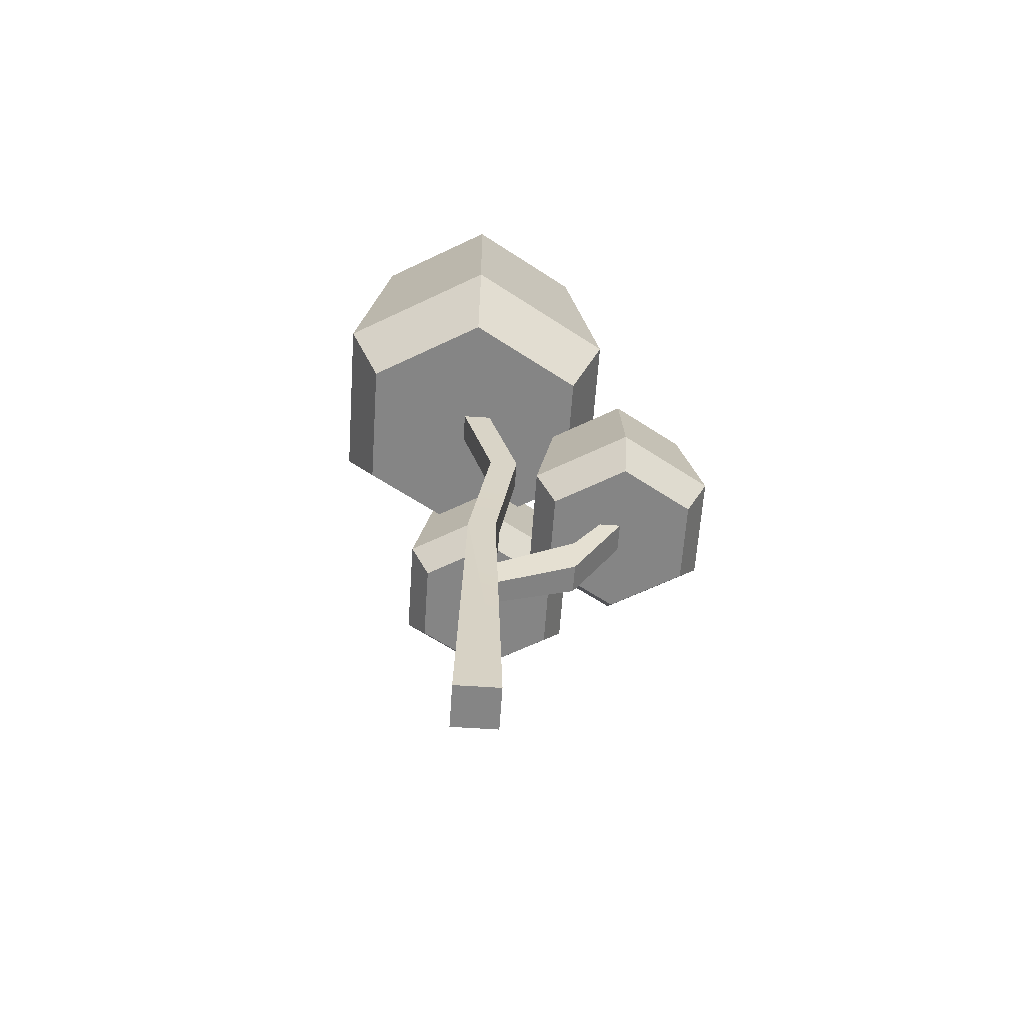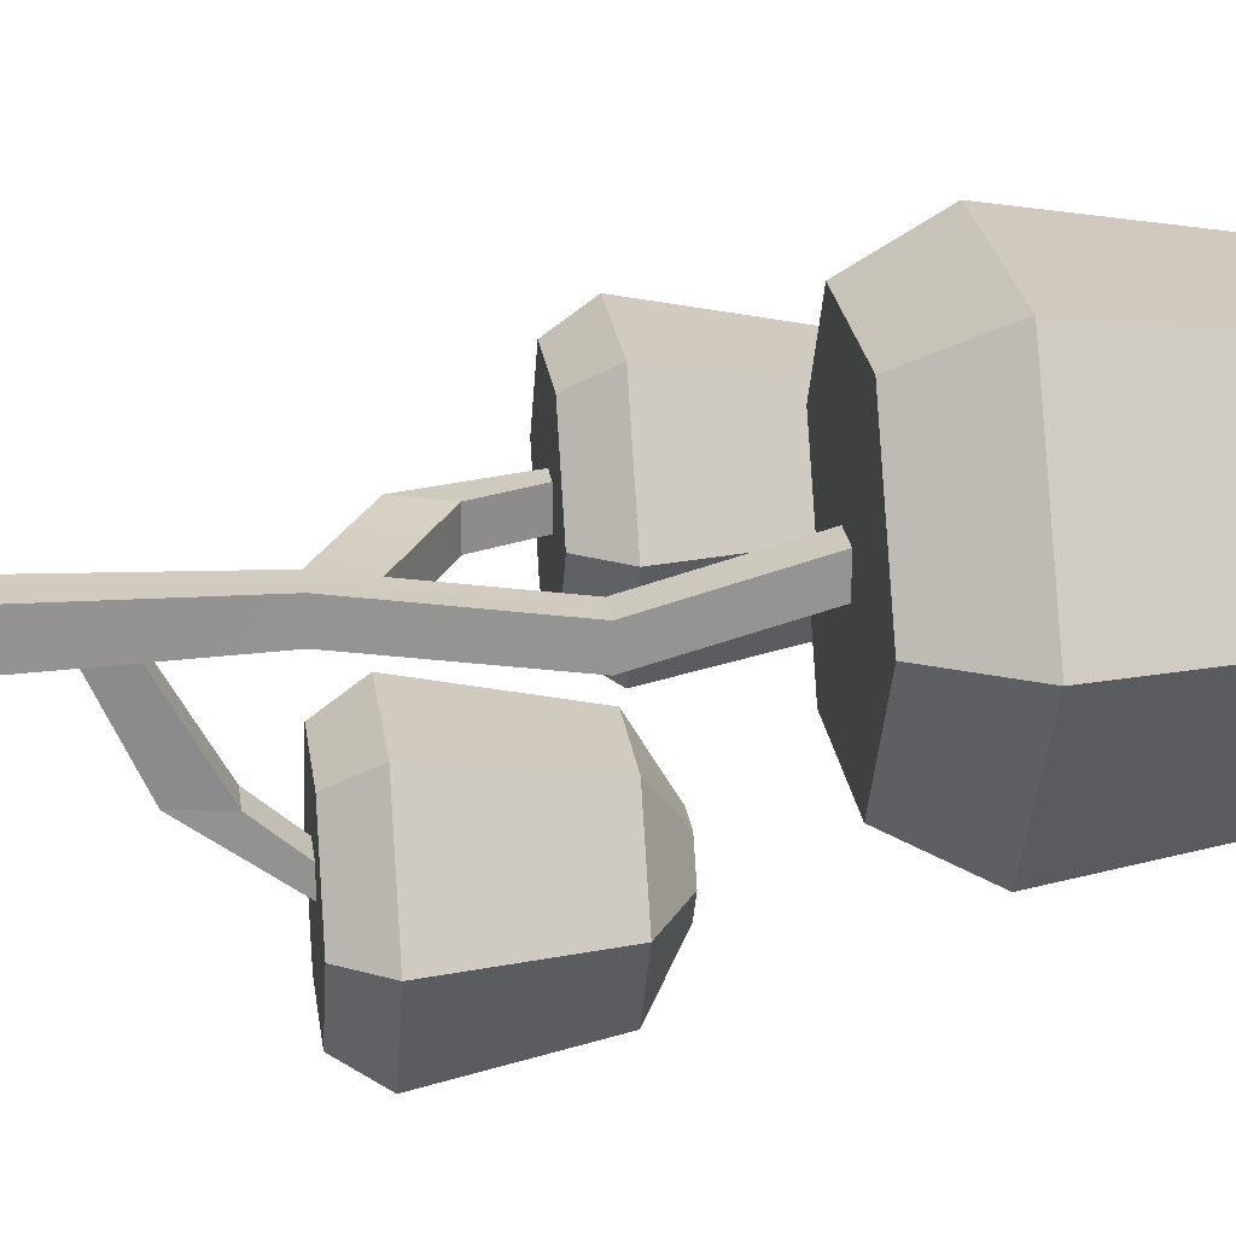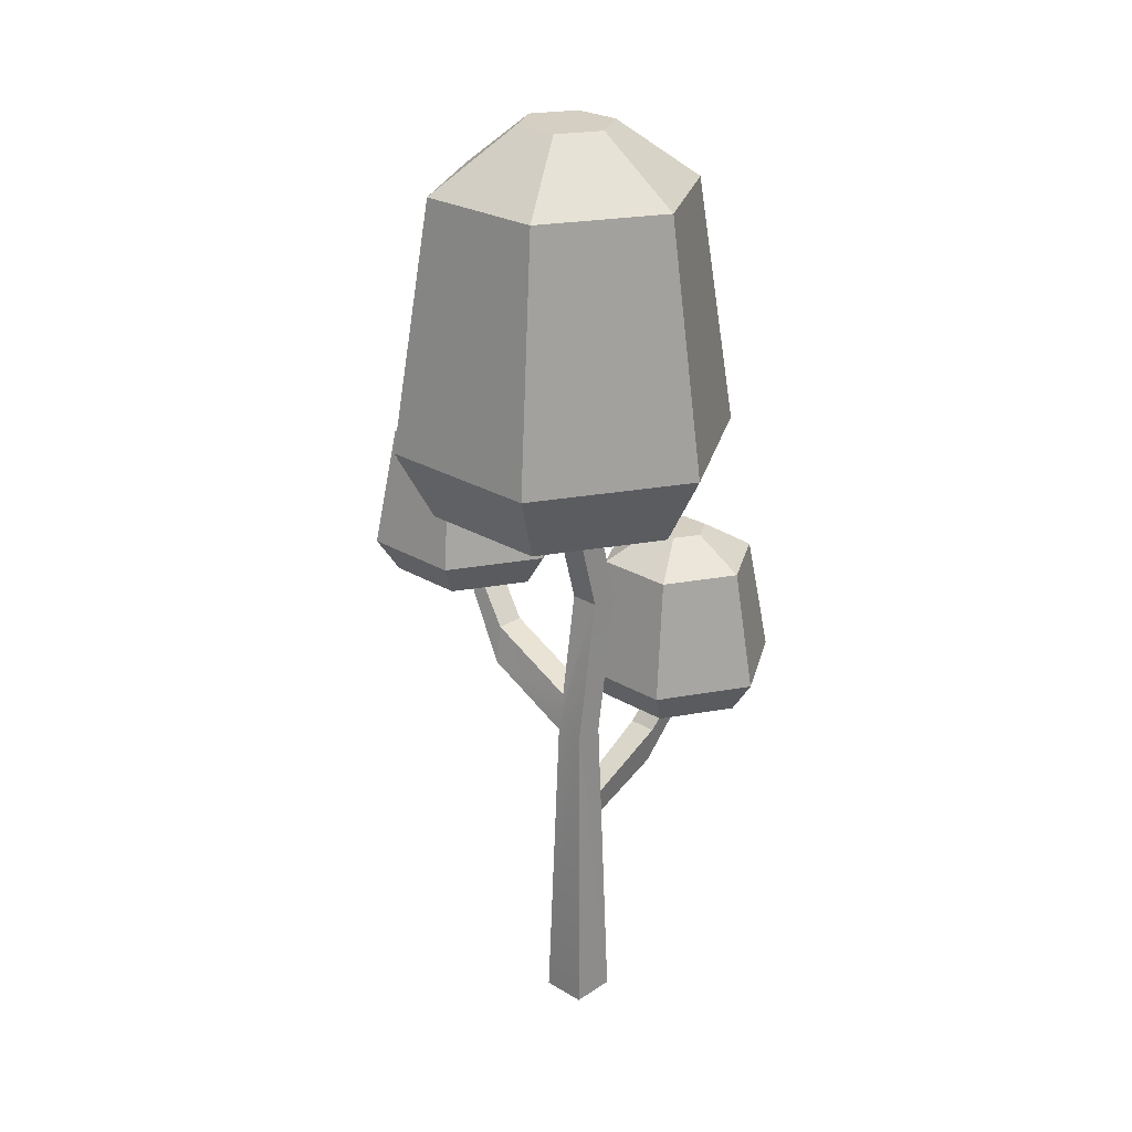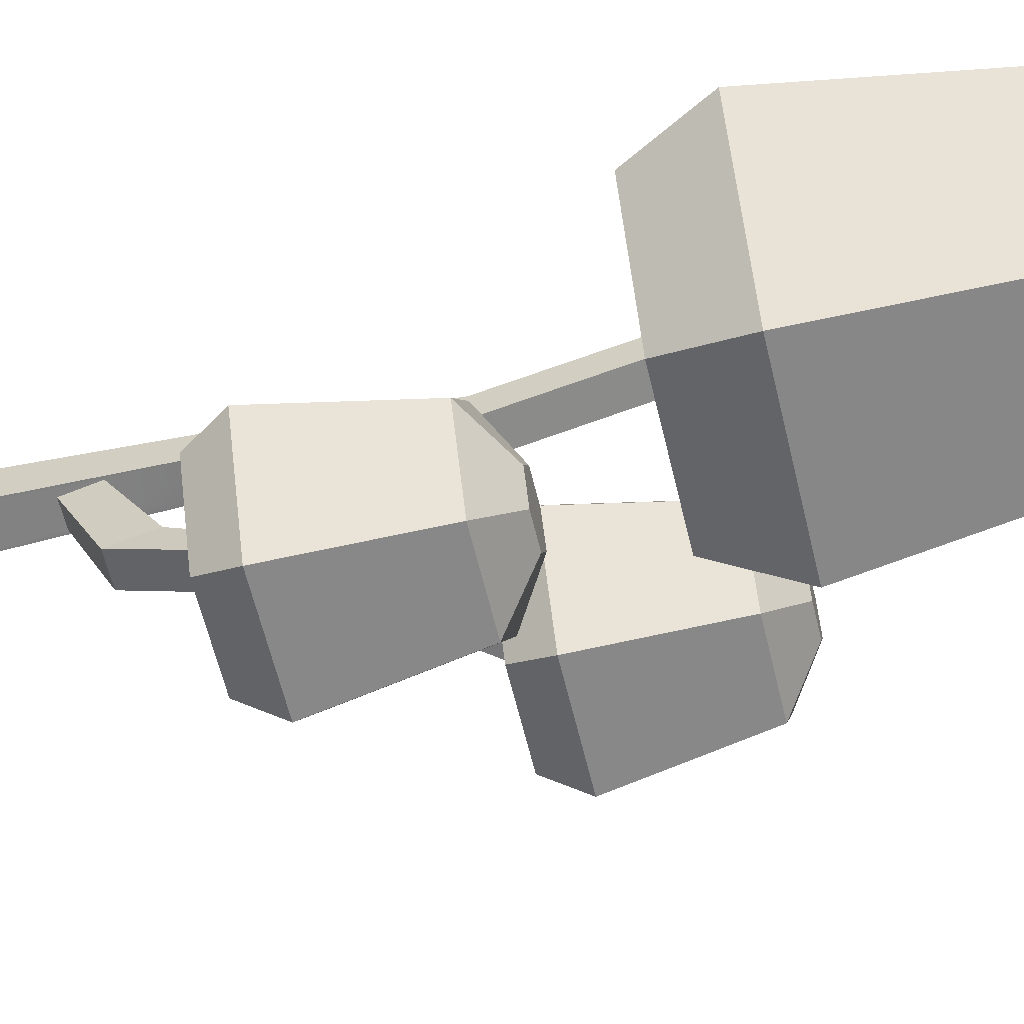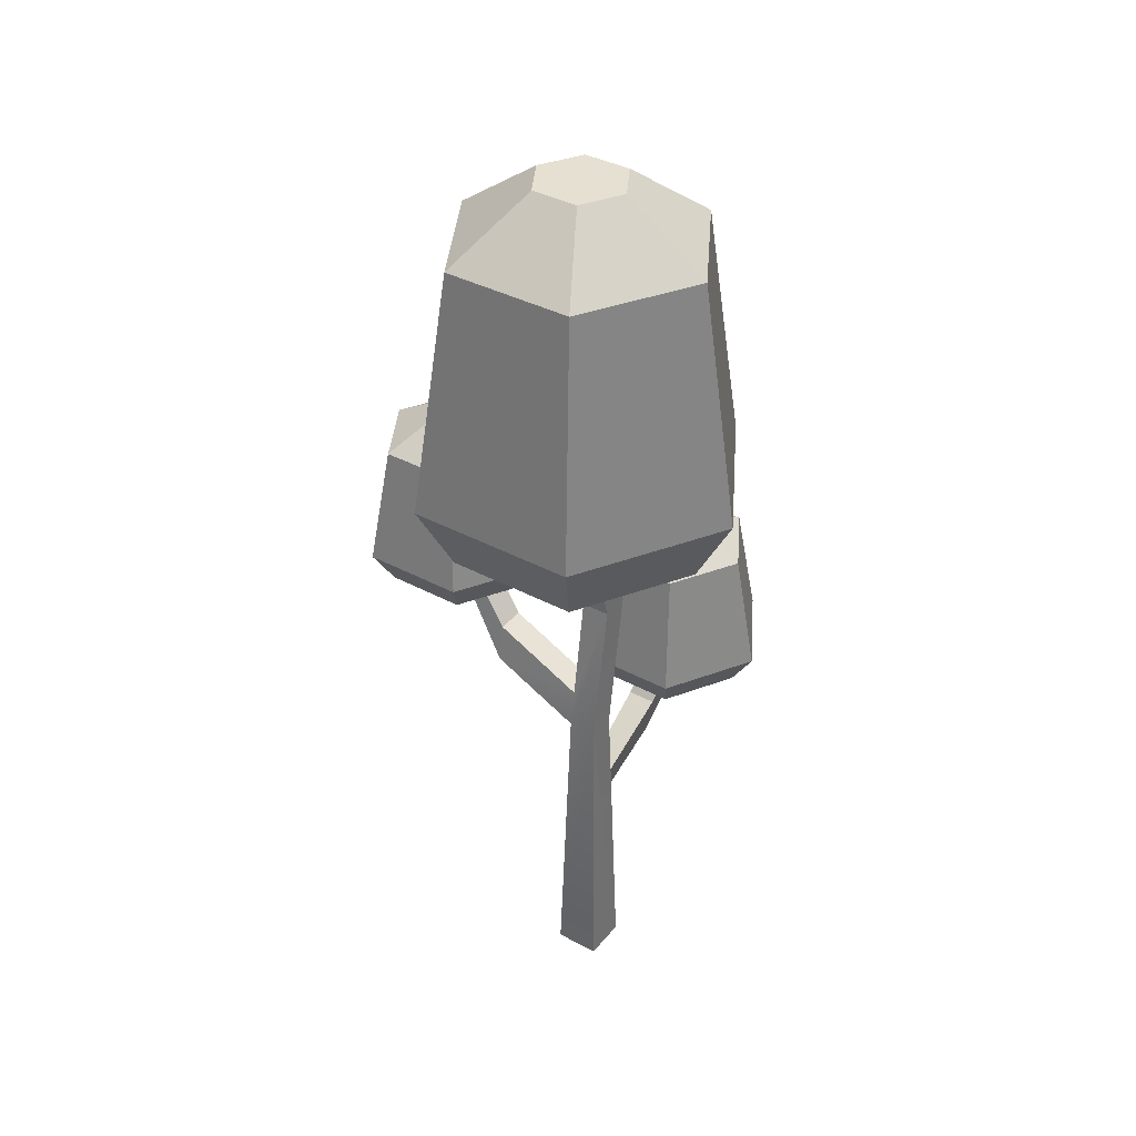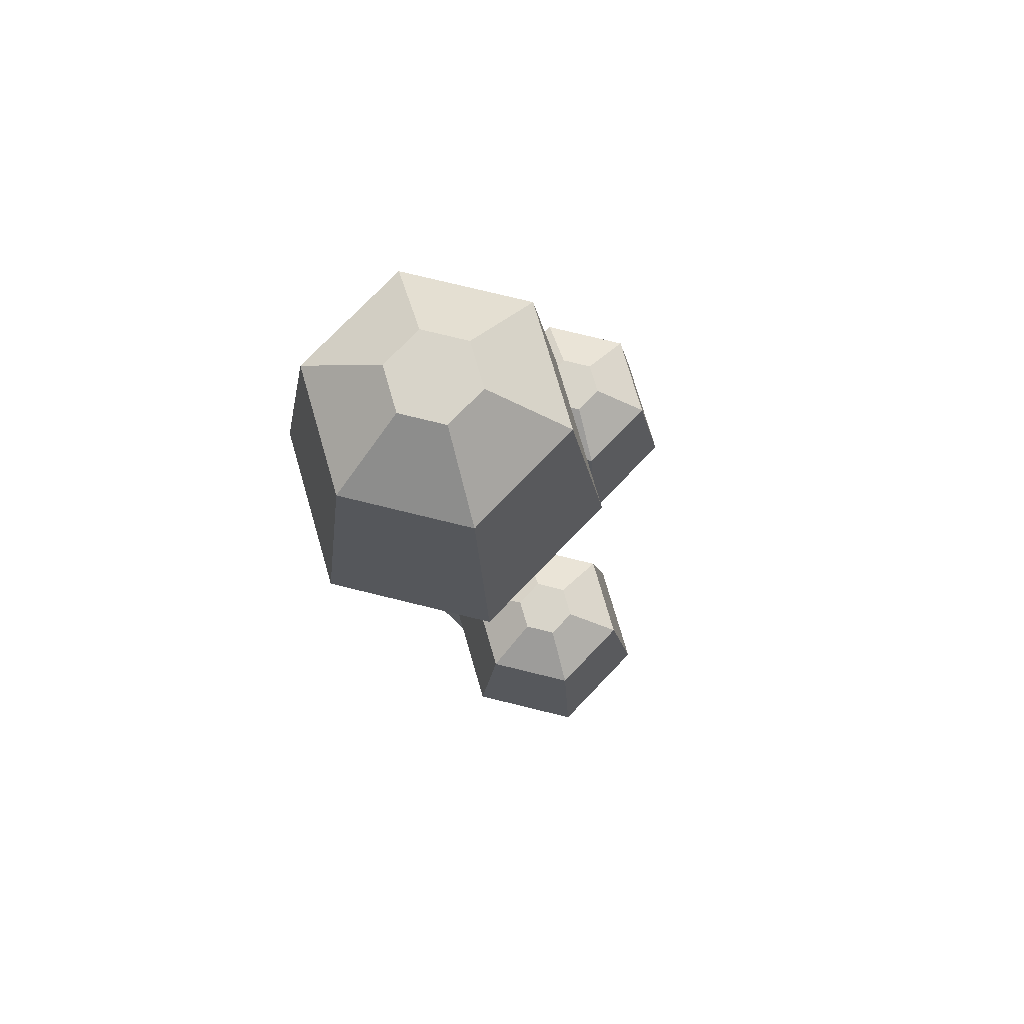
<metadata>
{"format":"obj","ext":"obj","renderer":"f3d","projection":"perspective","resolution":1024,"background":"white","views":[{"elev":-61.8,"azim":86.1,"up":"+Y"},{"elev":23.5,"azim":82.6,"up":"+Z"},{"elev":25.4,"azim":43.7,"up":"+Y"},{"elev":-60.2,"azim":103.3,"up":"+Z"},{"elev":37.7,"azim":34.5,"up":"+Y"},{"elev":75.3,"azim":133.8,"up":"+Y"}]}
</metadata>
<code>
o tree_thin_dark
v 0.3519 0 -0.3564
v 0.1393 3.294 -0.2712
v -0.3566 0 -0.3564
v 0.3519 0 0.3521
v 0.2226 5.001 0.2228
v -0.3566 0 0.3521
v -0.2273 7.276 -0.1272
v 0.2226 5.001 -0.2271
v -1.645 6.324 0.1297
v -0.2273 5.606 -0.3202
v -0.2273 5.001 -0.2271
v -1.645 6.324 -0.3202
v -0.2273 5.001 0.2228
v -1.645 5.718 0.2228
v -2.271 7.112 0.008403
v -2.571 7.112 -0.4415
v -1.645 5.718 -0.2271
v -2.271 7.112 -0.4415
v -0.2273 9.076 -0.08616
v -0.2273 9.076 0.3637
v -0.2273 5.606 0.1297
v 0.2226 7.276 -0.5771
v -0.2273 7.276 -0.5771
v 0.3487 4.999 -1.93
v -0.1012 4.999 -1.93
v -0.1833 4.466 -1.506
v -0.2764 3.861 -1.506
v 0.2666 4.466 -1.506
v 0.214 3.776 -0.2587
v -0.2244 3.294 -0.2712
v -0.1012 4.999 -2.263
v 0.3487 4.999 -2.263
v -0.1487 3.776 -0.2587
v 0.2226 9.076 0.3637
v 0.2226 7.276 -0.1272
v 0.1735 3.861 -1.506
v -1.008 7.648 -0.2272
v -1.814 7.648 1.169
v -1.363 7.112 -0.2272
v -3.426 7.648 1.169
v -3.249 7.112 -1.316
v -1.814 7.648 -1.623
v -3.426 7.648 -1.623
v -4.232 7.648 -0.2272
v -3.241 9.533 -1.302
v -3.861 9.533 -0.2272
v -3.241 9.533 0.8477
v -2.845 9.991 0.1614
v -1.992 7.112 -1.316
v -2.571 7.112 0.008403
v -1.992 7.112 0.8616
v -3.249 7.112 0.8616
v -3.878 7.112 -0.2272
v -2.845 9.991 -0.6159
v -2.586 9.991 0.1614
v -1.392 10.16 -2.064
v -2.266 9.991 -0.3917
v -1.747 9.533 -0.8653
v -1.101 9.076 -1.561
v -1.58 9.076 -0.731
v 0.947 13.98 -1.538
v 0.9603 9.076 2.009
v 1.991 9.076 0.2241
v 0.9603 9.076 -1.561
v 0.2226 9.076 -0.08616
v -2.713 10.16 0.2241
v 1.251 10.16 2.513
v -1.101 9.076 2.009
v 1.964 13.98 0.2241
v -1.392 10.16 2.513
v -1.088 13.98 1.986
v -1.088 13.98 -1.538
v 0.2975 14.9 -0.413
v 1.251 10.16 -2.064
v 0.947 13.98 1.986
v -0.4381 14.9 -0.413
v 0.6653 14.9 0.2241
v 0.2975 14.9 0.8612
v -0.806 14.9 0.2241
v -2.105 13.98 0.2241
v -0.4381 14.9 0.8612
v 2.572 10.16 0.2241
v -1.997 9.501 0.853
v 0.3189 7.879 -2.645
v -0.3542 7.879 -2.257
v -0.1298 7.879 -2.645
v 0.7151 7.421 -3.332
v -0.7114 5.536 -0.8607
v 0.7232 4.999 -1.168
v 0.7232 4.999 -3.345
v -2.016 9.533 0.8477
v -2.6 9.949 0.2241
v -2 9.533 -1.302
v -1.517 5.536 -2.257
v -1.147 7.421 -2.257
v 0.9005 5.536 -3.653
v 0.5433 7.879 -2.257
v 0.3189 7.879 -1.868
v 0.7151 7.421 -1.182
v -0.1298 7.879 -1.868
v -0.526 7.421 -1.182
v -0.7114 5.536 -3.653
v -1.163 4.999 -2.257
v -0.5341 4.999 -3.345
v -0.526 7.421 -3.332
v -1.841 9.076 0.7279
v -1.289 9.076 -0.2272
v 0.9005 5.536 -0.8607
v 1.336 7.421 -2.257
v -3.069 9.991 -0.2272
v -2.396 9.991 -0.6159
v -0.5341 4.999 -1.168
v 1.352 4.999 -2.257
v 1.706 5.536 -2.257
f 13 3 6
f 3 13 11
f 1 6 3
f 6 1 4
f 1 5 4
f 21 12 9
f 12 21 10
f 9 17 14
f 17 9 12
f 11 14 17
f 14 11 13
f 9 50 14
f 50 9 15
f 12 15 9
f 15 12 18
f 50 17 14
f 17 50 16
f 19 7 20
f 7 19 23
f 7 23 10
f 10 21 7
f 19 22 23
f 22 19 65
f 24 26 28
f 26 24 25
f 26 36 27
f 36 26 28
f 25 27 26
f 27 25 31
f 2 28 29
f 28 2 36
f 33 28 26
f 28 33 29
f 36 30 27
f 30 36 2
f 31 36 27
f 36 31 32
f 26 30 33
f 30 26 27
f 65 35 22
f 35 65 34
f 34 7 35
f 7 34 20
f 32 28 36
f 28 32 24
f 3 30 1
f 30 3 11
f 1 30 2
f 30 11 33
f 29 1 2
f 1 29 8
f 8 29 33
f 8 33 11
f 5 1 8
f 5 6 4
f 6 5 13
f 35 13 5
f 13 35 21
f 21 35 7
f 10 8 11
f 8 10 22
f 22 10 23
f 21 14 13
f 14 21 9
f 17 10 11
f 10 17 12
f 16 12 17
f 12 16 18
f 8 35 5
f 22 35 8
f 51 37 38
f 37 51 39
f 38 52 51
f 52 38 40
f 43 49 41
f 49 43 42
f 43 53 44
f 53 43 41
f 45 44 46
f 44 45 43
f 45 110 54
f 110 47 48
f 41 52 53
f 52 41 16
f 16 41 49
f 16 49 18
f 50 52 16
f 52 50 51
f 51 18 49
f 51 50 15
f 51 15 18
f 51 49 39
f 47 44 40
f 44 47 46
f 49 37 39
f 37 49 42
f 45 42 43
f 42 45 93
f 44 52 40
f 52 44 53
f 54 93 45
f 93 54 111
f 72 66 80
f 66 72 56
f 66 55 92
f 55 66 56
f 55 56 57
f 57 56 58
f 58 56 59
f 59 60 58
f 74 69 82
f 69 74 61
f 62 82 67
f 82 62 63
f 107 68 106
f 68 107 59
f 68 59 19
f 19 59 64
f 19 64 65
f 65 64 34
f 20 68 19
f 68 20 62
f 62 20 34
f 62 34 64
f 62 64 63
f 59 107 60
f 71 66 70
f 66 71 80
f 67 68 62
f 68 67 70
f 66 68 70
f 68 66 91
f 68 91 83
f 91 66 92
f 106 68 83
f 72 74 56
f 74 72 61
f 77 61 73
f 61 77 69
f 75 70 67
f 70 75 71
f 76 61 72
f 61 76 73
f 82 75 67
f 75 82 69
f 56 64 59
f 64 56 74
f 81 76 79
f 76 81 78
f 76 78 73
f 73 78 77
f 75 81 71
f 81 75 78
f 79 72 80
f 72 79 76
f 75 77 78
f 77 75 69
f 71 79 80
f 79 71 81
f 64 82 63
f 82 64 74
f 57 93 111
f 93 57 58
f 83 40 38
f 40 83 47
f 47 83 91
f 85 101 100
f 86 87 105
f 87 86 84
f 85 105 95
f 105 85 86
f 97 87 84
f 87 97 109
f 99 88 108
f 88 99 101
f 108 112 89
f 112 108 88
f 102 90 104
f 90 102 96
f 100 86 85
f 86 100 98
f 86 98 84
f 84 98 97
f 91 48 47
f 48 91 92
f 55 48 92
f 42 107 37
f 107 42 60
f 60 42 58
f 101 94 88
f 94 101 95
f 105 94 95
f 94 105 102
f 96 109 114
f 109 96 87
f 94 112 88
f 112 94 103
f 97 99 109
f 99 100 101
f 100 99 98
f 102 103 94
f 103 102 104
f 90 114 113
f 114 90 96
f 105 96 102
f 96 105 87
f 38 106 83
f 106 38 37
f 106 37 107
f 114 99 108
f 99 114 109
f 48 54 110
f 54 48 55
f 54 55 111
f 111 55 57
f 104 112 103
f 112 104 31
f 31 104 90
f 31 90 32
f 32 90 24
f 25 112 31
f 112 25 89
f 89 25 24
f 89 24 90
f 89 90 113
f 89 114 108
f 114 89 113
f 110 45 46
f 47 110 46
f 101 85 95
f 58 42 93
f 99 97 98

</code>
